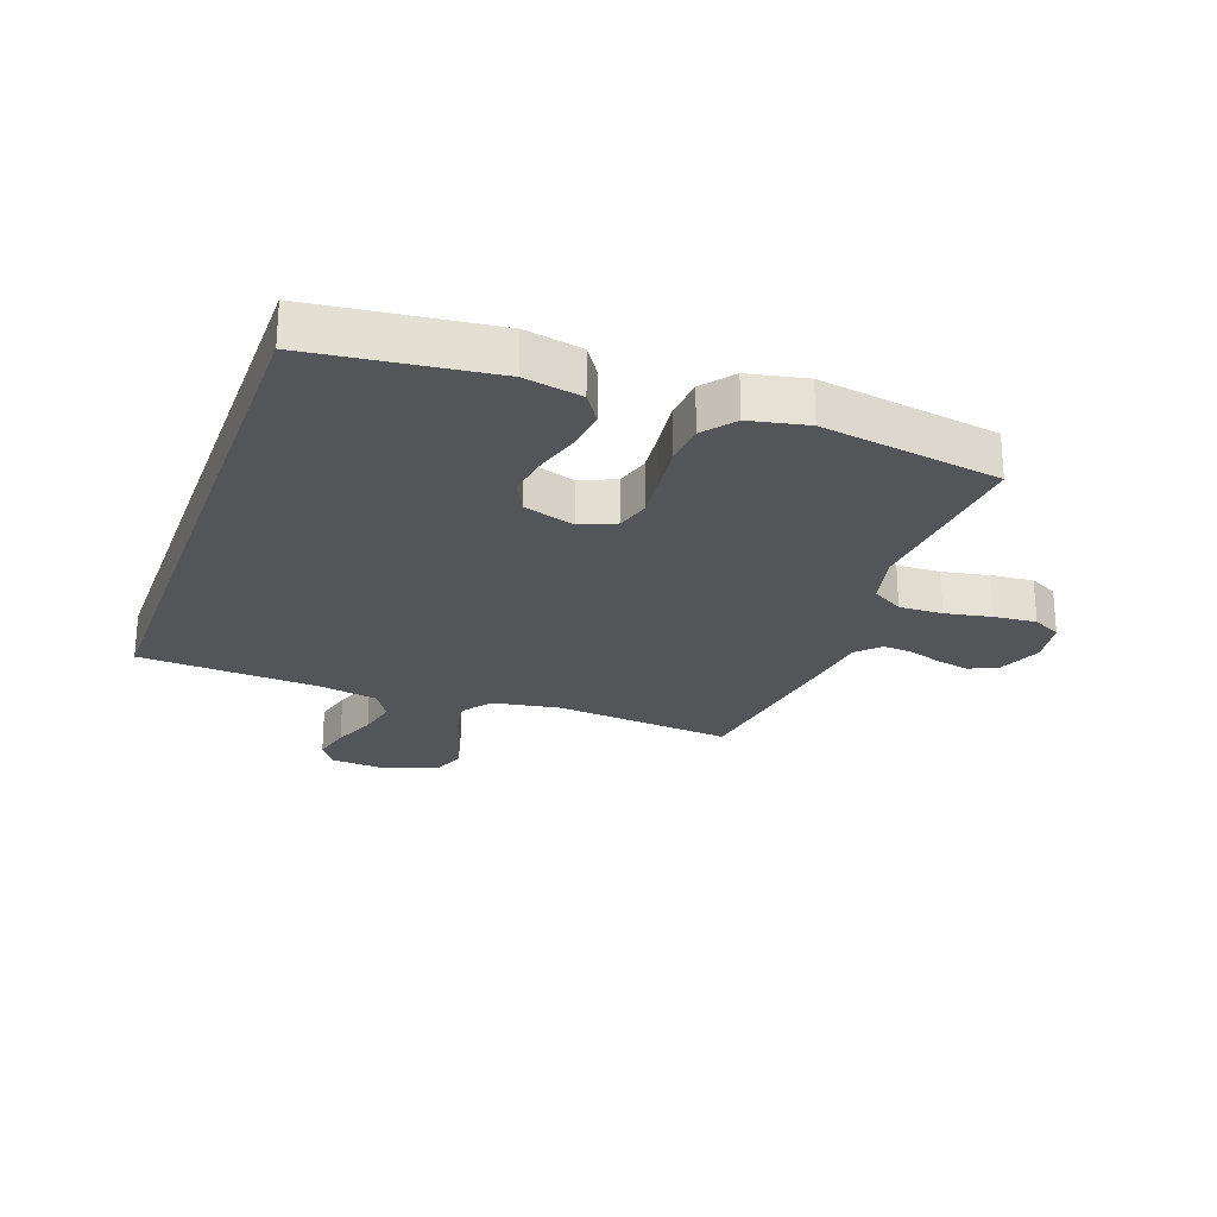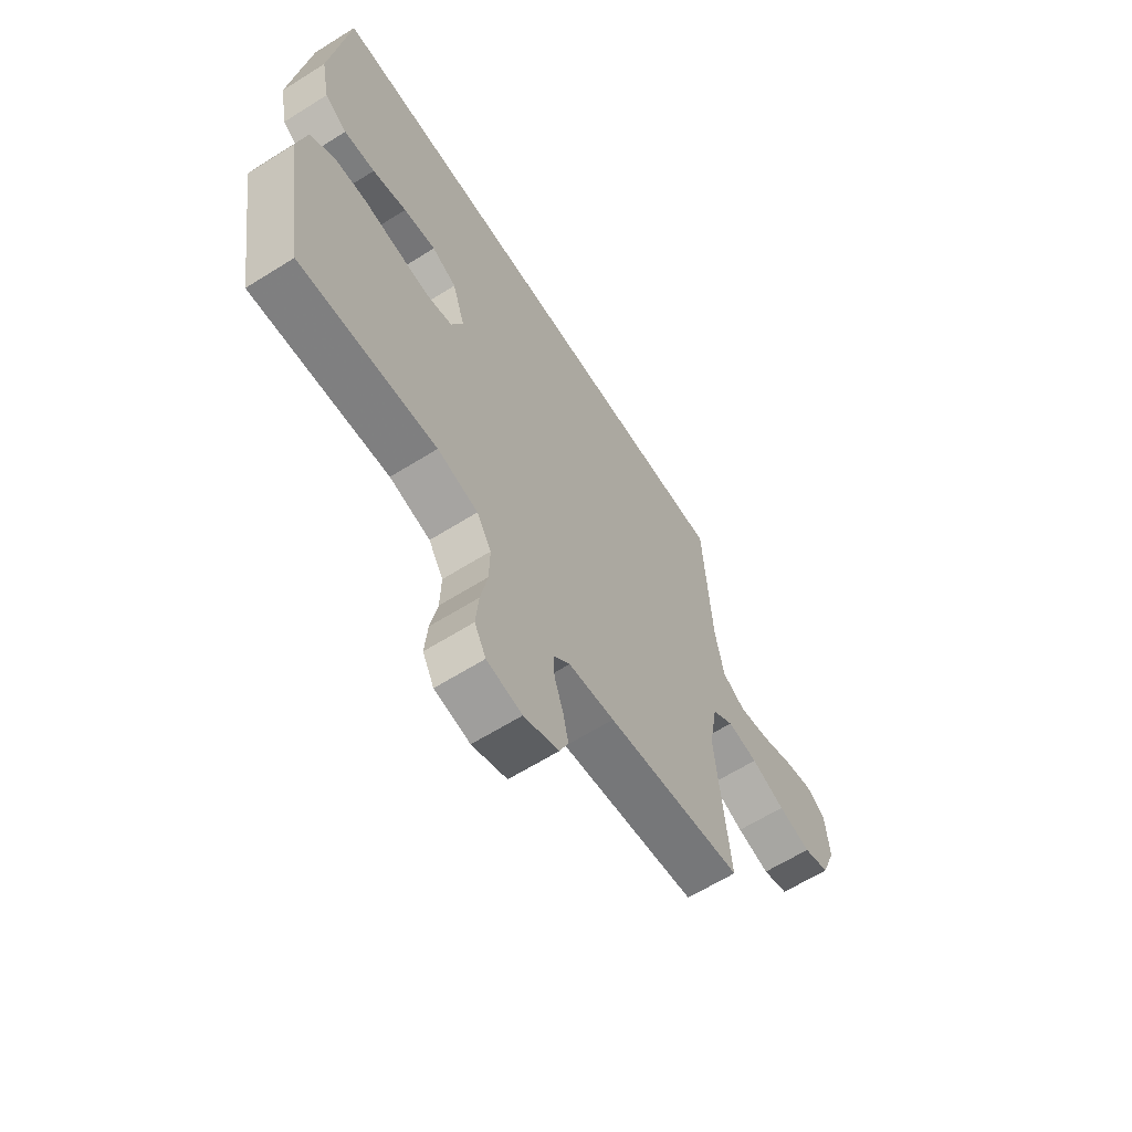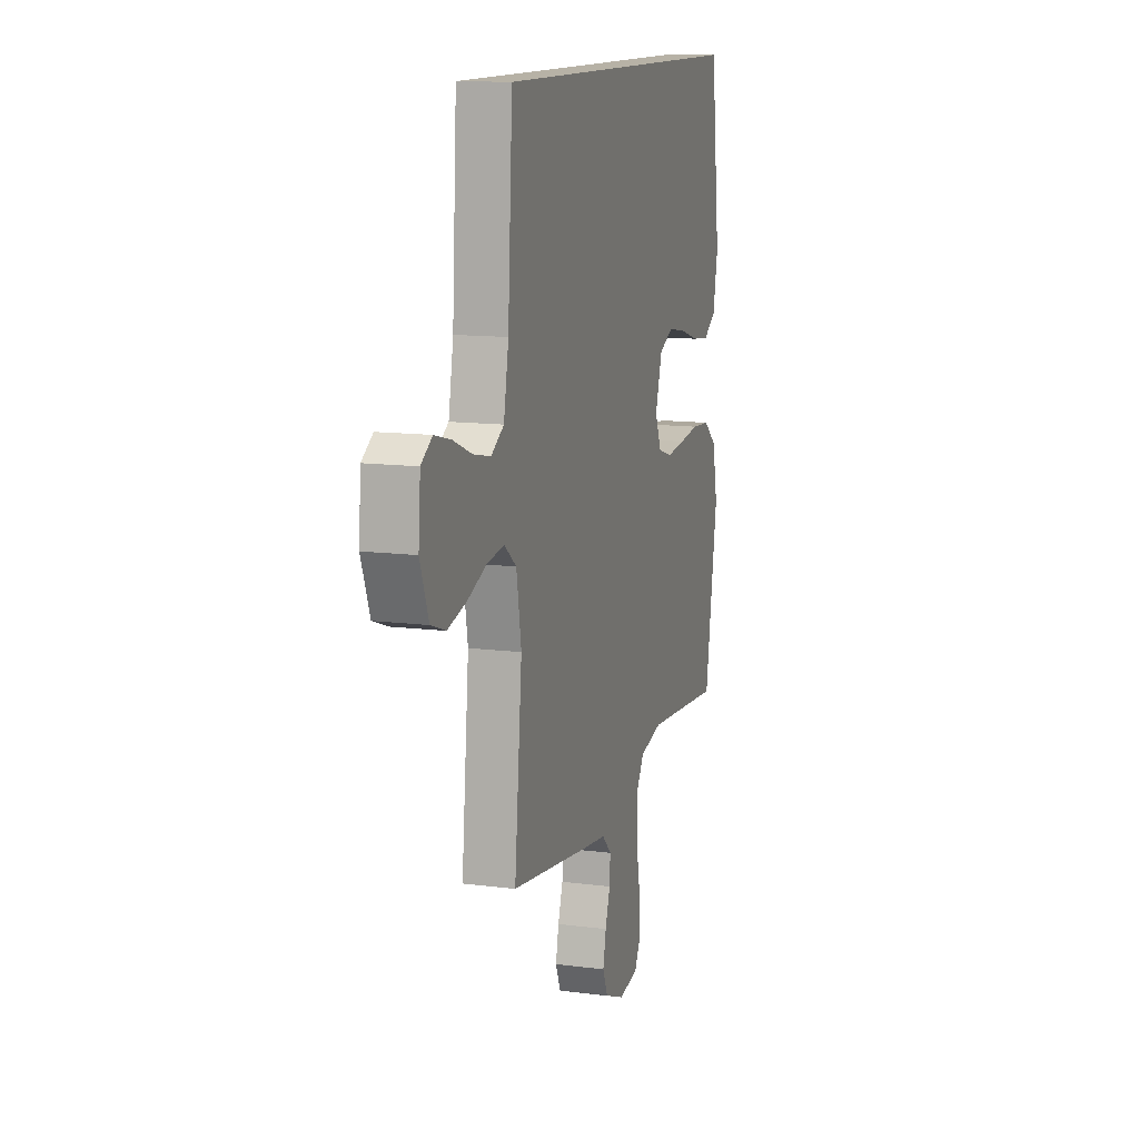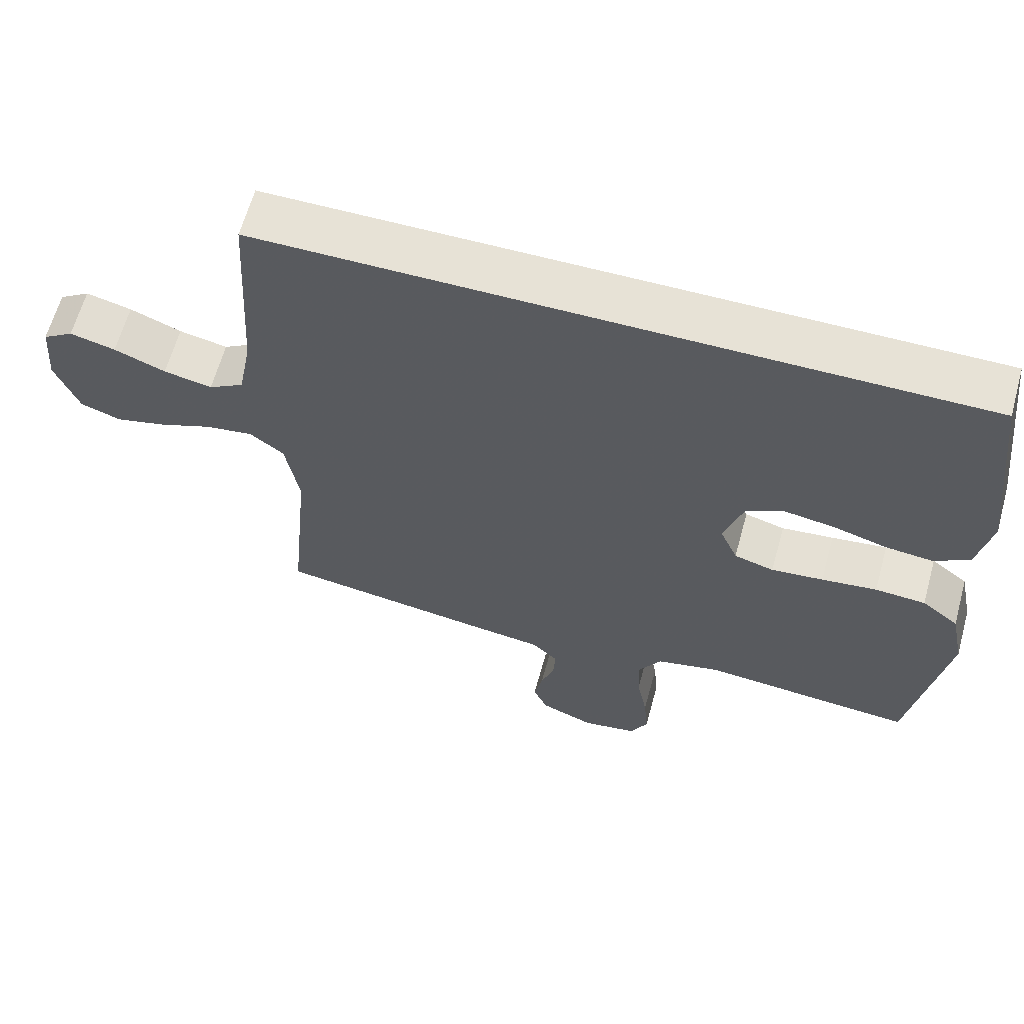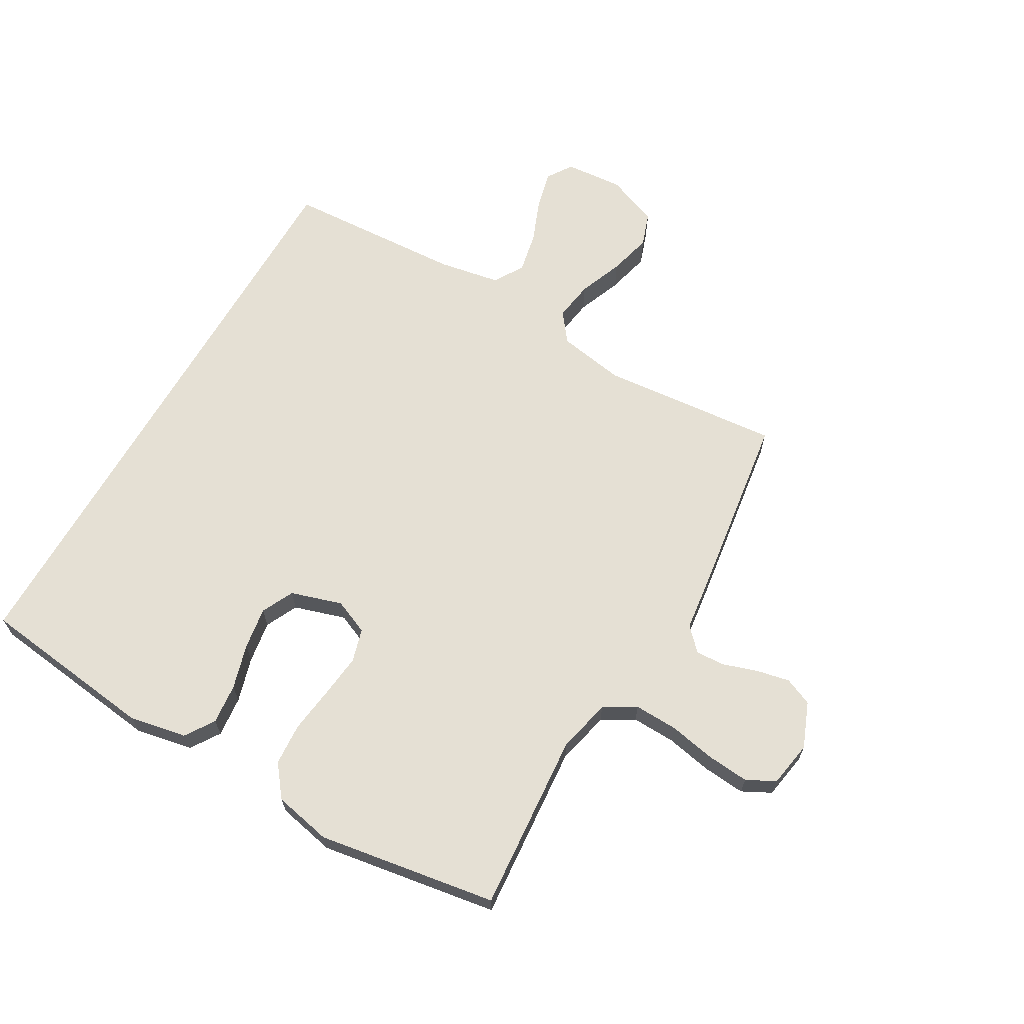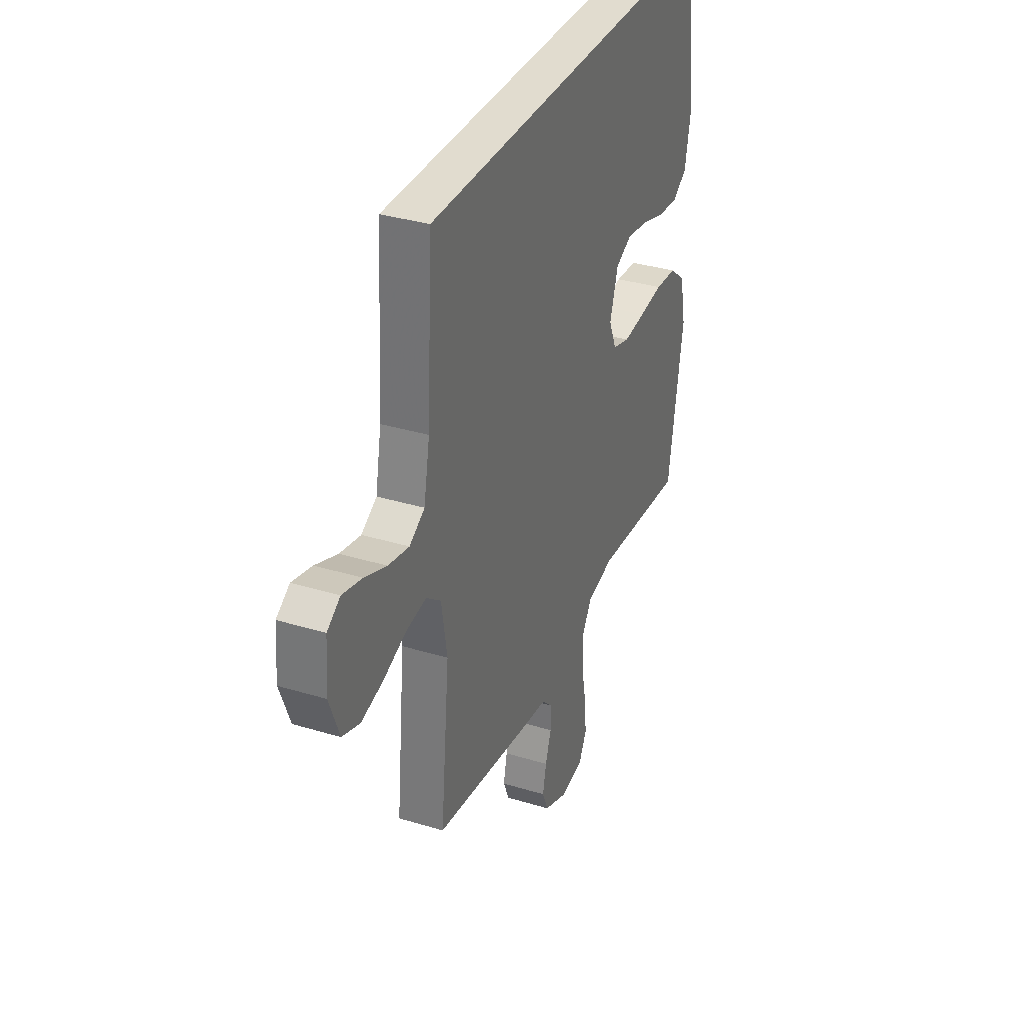
<metadata>
{"format":"obj","ext":"obj","renderer":"f3d","projection":"perspective","resolution":1024,"background":"white","views":[{"elev":-24.7,"azim":70.1,"up":"+Y"},{"elev":-63.7,"azim":122.3,"up":"+Z"},{"elev":12.5,"azim":-73.3,"up":"+Z"},{"elev":63.1,"azim":15.4,"up":"+Z"},{"elev":65.9,"azim":120.1,"up":"+Y"},{"elev":34.4,"azim":-67.7,"up":"+Z"}]}
</metadata>
<code>
v -0.499 0.07 0.5
v 0.501 0.07 0.5
v 0.537 0.07 0.2
v 0.518 0.07 0.104
v 0.469 0.07 0.072
v 0.401 0.07 0.079
v 0.326 0.07 0.101
v 0.255 0.07 0.112
v 0.201 0.07 0.086
v 0.174 0.07 0
v 0.199 0.07 -0.059
v 0.255 0.07 -0.075
v 0.328 0.07 -0.067
v 0.406 0.07 -0.057
v 0.477 0.07 -0.062
v 0.529 0.07 -0.103
v 0.549 0.07 -0.2
v 0.5 0.07 -0.5
v 0.2 0.07 -0.475
v 0.111 0.07 -0.496
v 0.079 0.07 -0.549
v 0.081 0.07 -0.622
v 0.096 0.07 -0.7
v 0.102 0.07 -0.771
v 0.077 0.07 -0.819
v 0 0.07 -0.832
v -0.076 0.07 -0.801
v -0.096 0.07 -0.754
v -0.084 0.07 -0.698
v -0.065 0.07 -0.641
v -0.062 0.07 -0.592
v -0.099 0.07 -0.556
v -0.2 0.07 -0.543
v -0.5 0.07 -0.5
v -0.471 0.07 -0.2
v -0.49 0.07 -0.087
v -0.538 0.07 -0.05
v -0.605 0.07 -0.06
v -0.679 0.07 -0.089
v -0.751 0.07 -0.107
v -0.808 0.07 -0.087
v -0.841 0.07 0
v -0.833 0.07 0.098
v -0.79 0.07 0.126
v -0.726 0.07 0.11
v -0.654 0.07 0.081
v -0.586 0.07 0.067
v -0.536 0.07 0.097
v -0.517 0.07 0.2
v -0.499 0 0.5
v 0.501 0 0.5
v 0.537 0 0.2
v 0.518 0 0.104
v 0.469 0 0.072
v 0.401 0 0.079
v 0.326 0 0.101
v 0.255 0 0.112
v 0.201 0 0.086
v 0.174 0 0
v 0.199 0 -0.059
v 0.255 0 -0.075
v 0.328 0 -0.067
v 0.406 0 -0.057
v 0.477 0 -0.062
v 0.529 0 -0.103
v 0.549 0 -0.2
v 0.5 0 -0.5
v 0.2 0 -0.475
v 0.111 0 -0.496
v 0.079 0 -0.549
v 0.081 0 -0.622
v 0.096 0 -0.7
v 0.102 0 -0.771
v 0.077 0 -0.819
v 0 0 -0.832
v -0.076 0 -0.801
v -0.096 0 -0.754
v -0.084 0 -0.698
v -0.065 0 -0.641
v -0.062 0 -0.592
v -0.099 0 -0.556
v -0.2 0 -0.543
v -0.5 0 -0.5
v -0.471 0 -0.2
v -0.49 0 -0.087
v -0.538 0 -0.05
v -0.605 0 -0.06
v -0.679 0 -0.089
v -0.751 0 -0.107
v -0.808 0 -0.087
v -0.841 0 0
v -0.833 0 0.098
v -0.79 0 0.126
v -0.726 0 0.11
v -0.654 0 0.081
v -0.586 0 0.067
v -0.536 0 0.097
v -0.517 0 0.2
f 44 45 46
f 43 44 46
f 42 43 46
f 41 42 46
f 40 41 46
f 39 40 46
f 38 39 46
f 37 38 46 47
f 36 37 47 48
f 32 33 34 35
f 32 35 36
f 36 48 49
f 32 36 49
f 31 32 49
f 28 29 30
f 27 28 30
f 26 27 30
f 25 26 30
f 24 25 30
f 23 24 30
f 22 23 30
f 21 22 30 31
f 17 18 19
f 16 17 19
f 15 16 19
f 14 15 19
f 13 14 19
f 12 13 19 20
f 20 21 31
f 12 20 31
f 11 12 31
f 5 6 7
f 4 5 7
f 3 4 7
f 2 3 7
f 1 2 7
f 1 7 8
f 31 49 1
f 11 31 1
f 10 11 1
f 1 8 9
f 1 9 10
f 95 94 93
f 95 93 92
f 95 92 91
f 95 91 90
f 95 90 89
f 95 89 88
f 95 88 87
f 96 95 87 86
f 97 96 86 85
f 84 83 82 81
f 85 84 81
f 98 97 85
f 98 85 81
f 98 81 80
f 79 78 77
f 79 77 76
f 79 76 75
f 79 75 74
f 79 74 73
f 79 73 72
f 79 72 71
f 80 79 71 70
f 68 67 66
f 68 66 65
f 68 65 64
f 68 64 63
f 68 63 62
f 69 68 62 61
f 80 70 69
f 80 69 61
f 80 61 60
f 56 55 54
f 56 54 53
f 56 53 52
f 56 52 51
f 56 51 50
f 57 56 50
f 50 98 80
f 50 80 60
f 50 60 59
f 58 57 50
f 59 58 50
f 1 50 51 2
f 2 51 52 3
f 3 52 53 4
f 4 53 54 5
f 5 54 55 6
f 6 55 56 7
f 7 56 57 8
f 8 57 58 9
f 9 58 59 10
f 10 59 60 11
f 11 60 61 12
f 12 61 62 13
f 13 62 63 14
f 14 63 64 15
f 15 64 65 16
f 16 65 66 17
f 17 66 67 18
f 18 67 68 19
f 19 68 69 20
f 20 69 70 21
f 21 70 71 22
f 22 71 72 23
f 23 72 73 24
f 24 73 74 25
f 25 74 75 26
f 26 75 76 27
f 27 76 77 28
f 28 77 78 29
f 29 78 79 30
f 30 79 80 31
f 31 80 81 32
f 32 81 82 33
f 33 82 83 34
f 34 83 84 35
f 35 84 85 36
f 36 85 86 37
f 37 86 87 38
f 38 87 88 39
f 39 88 89 40
f 40 89 90 41
f 41 90 91 42
f 42 91 92 43
f 43 92 93 44
f 44 93 94 45
f 45 94 95 46
f 46 95 96 47
f 47 96 97 48
f 48 97 98 49
f 49 98 50 1

</code>
